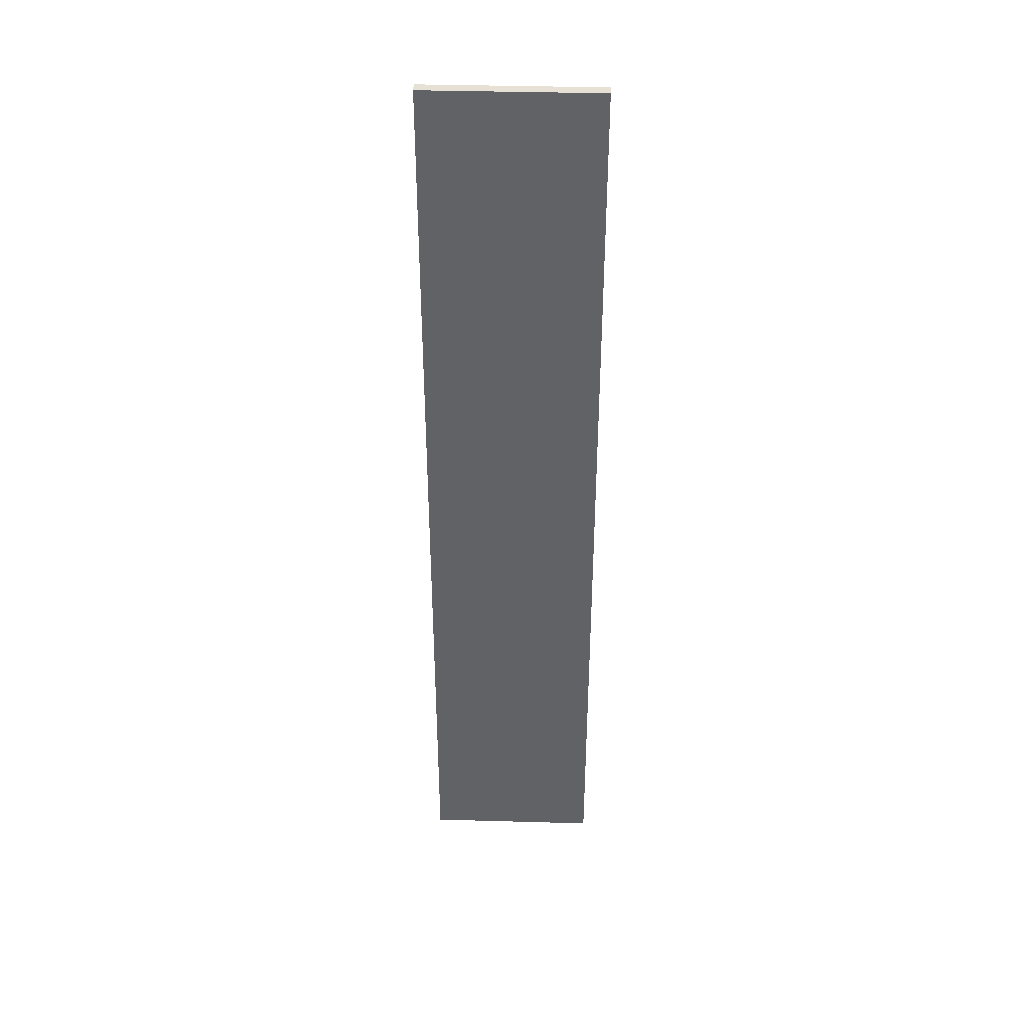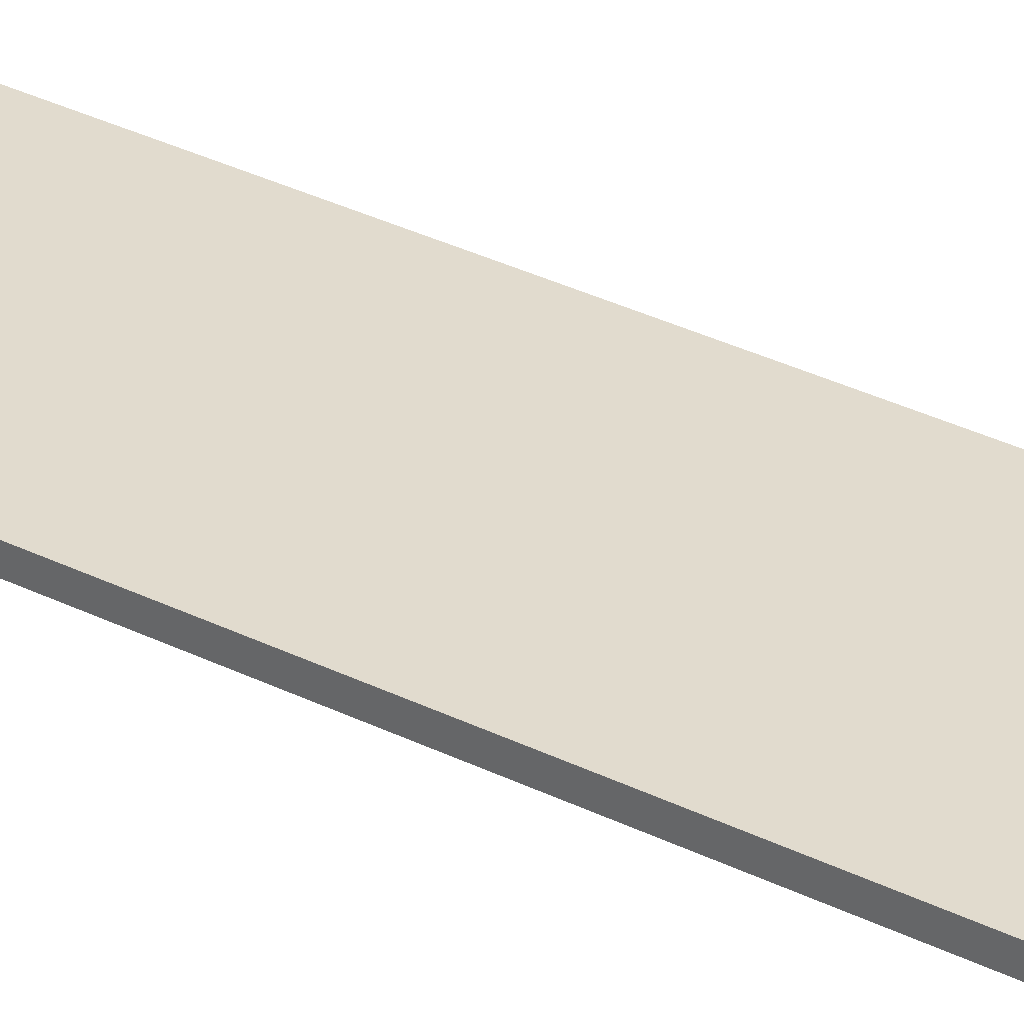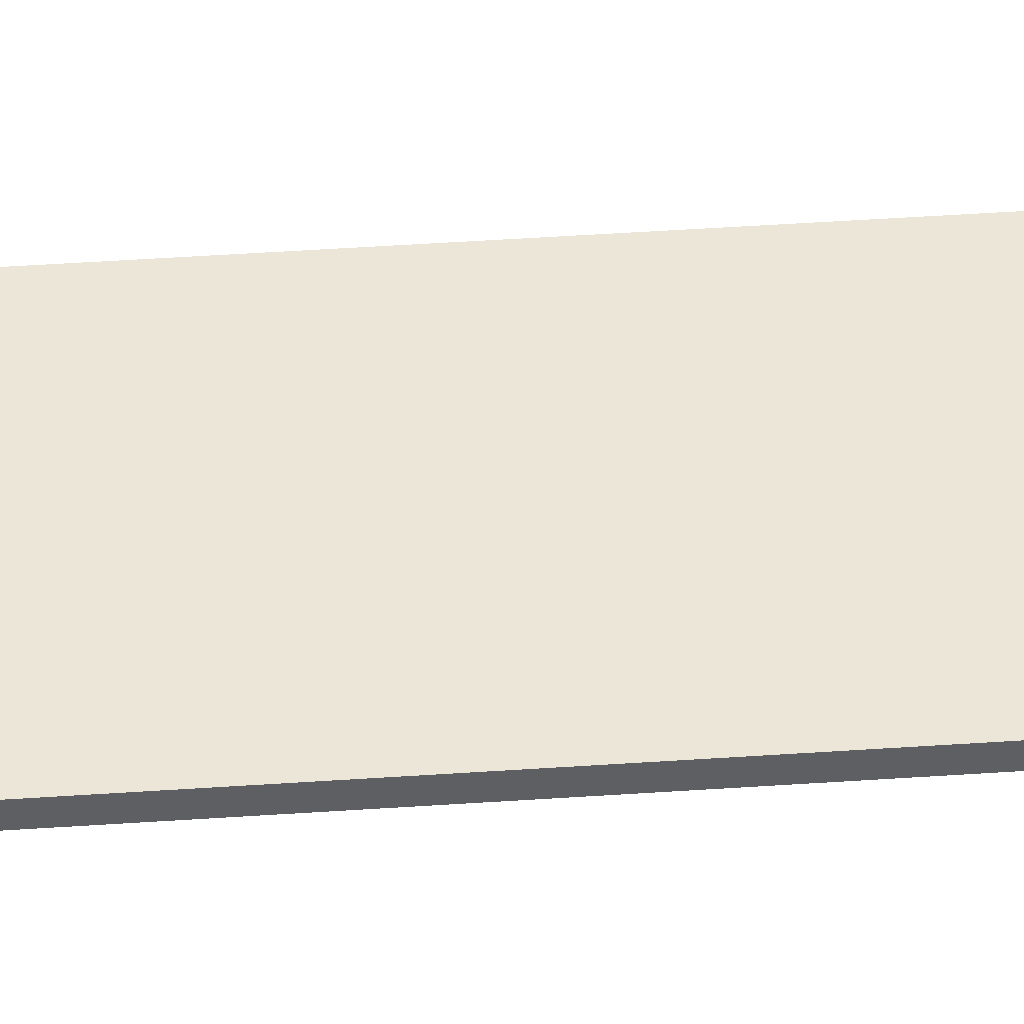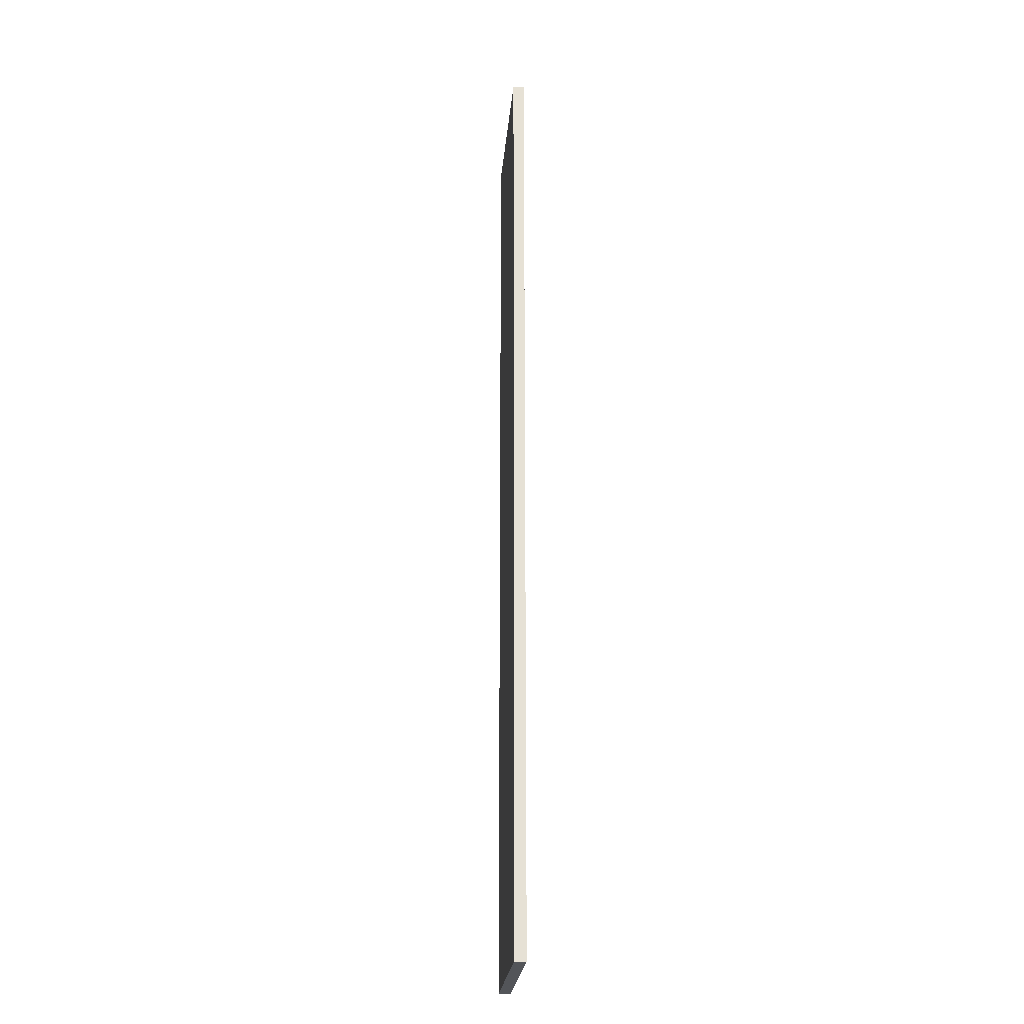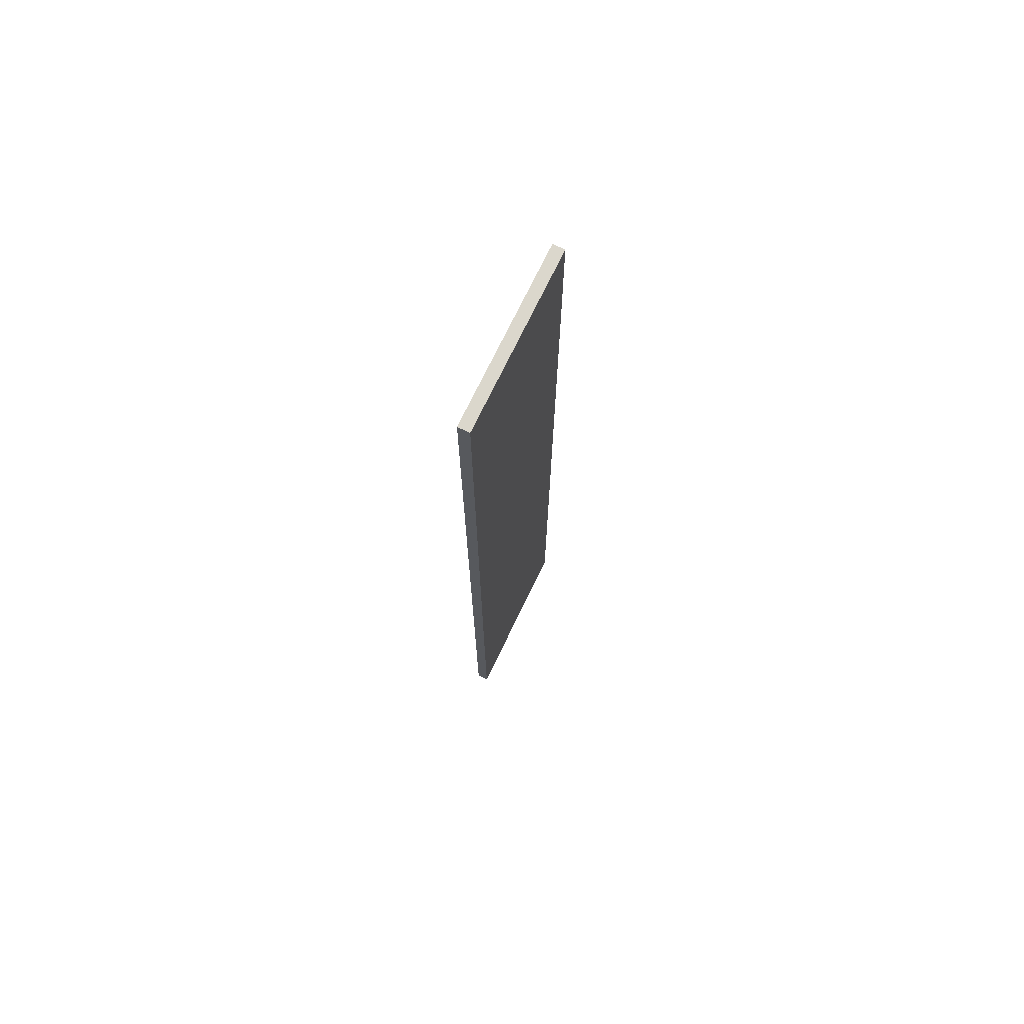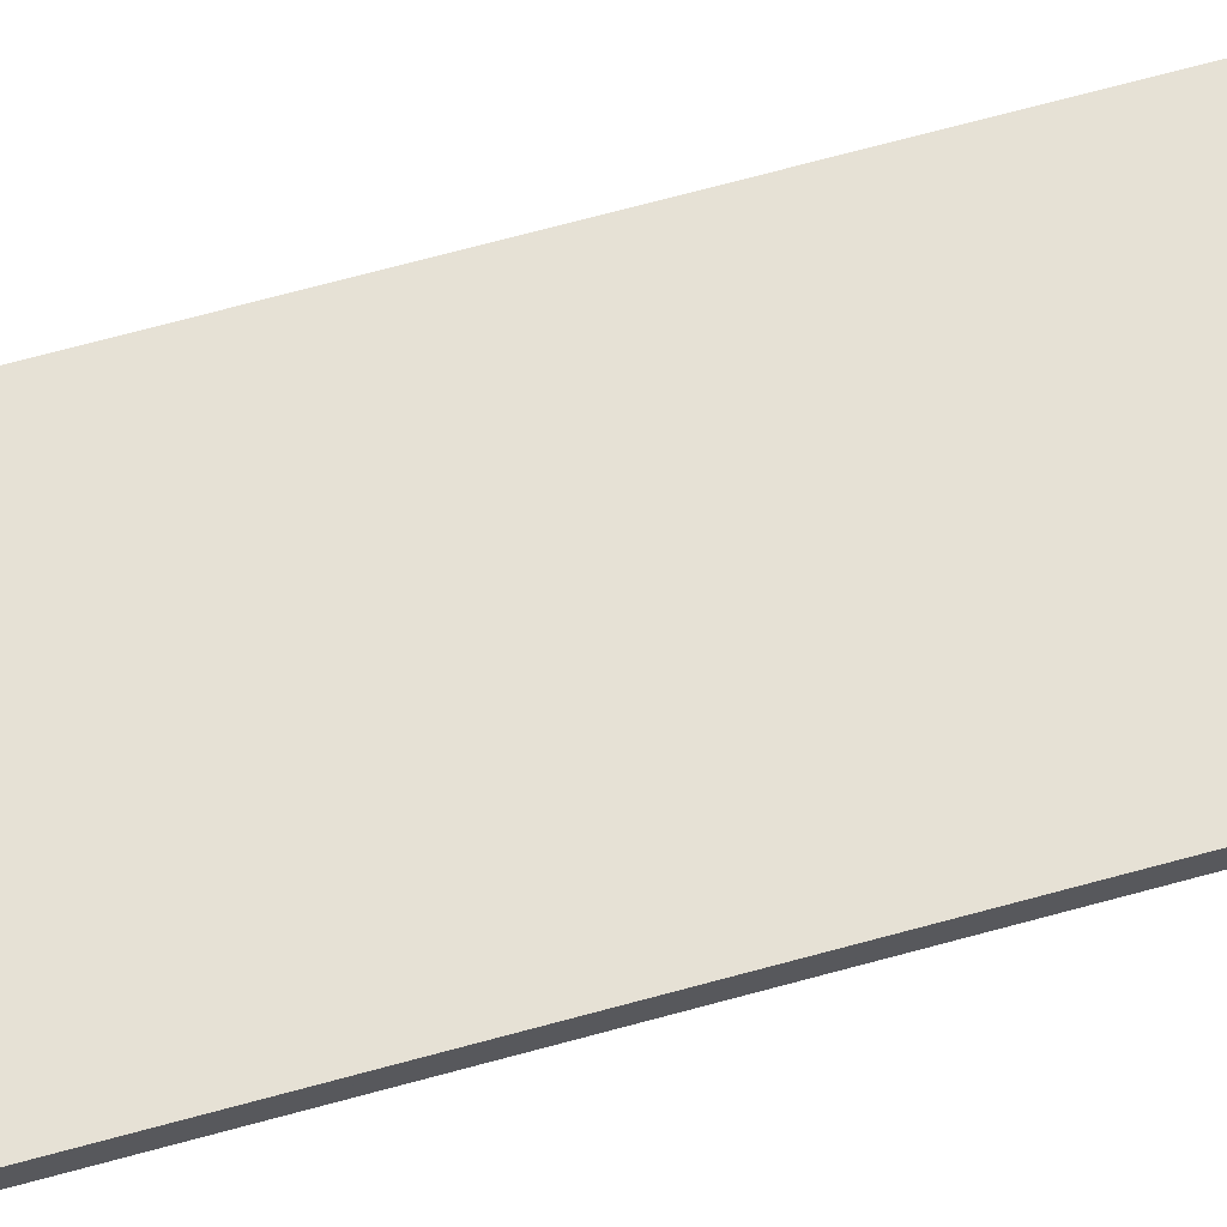
<metadata>
{"format":"obj","ext":"obj","renderer":"f3d","projection":"perspective","resolution":1024,"background":"white","views":[{"elev":39.2,"azim":-178.0,"up":"+Z"},{"elev":33.9,"azim":-56.1,"up":"+Y"},{"elev":48.6,"azim":85.7,"up":"+Y"},{"elev":-24.2,"azim":85.1,"up":"+Z"},{"elev":73.2,"azim":115.8,"up":"+Z"},{"elev":64.7,"azim":74.2,"up":"+Y"}]}
</metadata>
<code>
v -0.4897 -0.2848 0.5498
v -0.2621 -0.2848 -0.7097
v -0.2621 -0.2848 0.5498
v -0.4897 -0.2848 -0.7097
v -0.2621 -0.2697 0.5498
v -0.4897 -0.2697 -0.7097
v -0.2621 -0.2697 -0.7097
v -0.4897 -0.2697 0.5498
f 1 2 3
f 2 1 4
f 3 2 1
f 4 1 2
f 2 5 3
f 3 5 2
f 5 1 3
f 3 1 5
f 1 6 4
f 4 6 1
f 6 2 4
f 4 2 6
f 5 2 7
f 7 2 5
f 1 5 8
f 8 5 1
f 6 1 8
f 8 1 6
f 2 6 7
f 7 6 2
f 6 5 7
f 7 5 6
f 5 6 8
f 8 6 5

</code>
